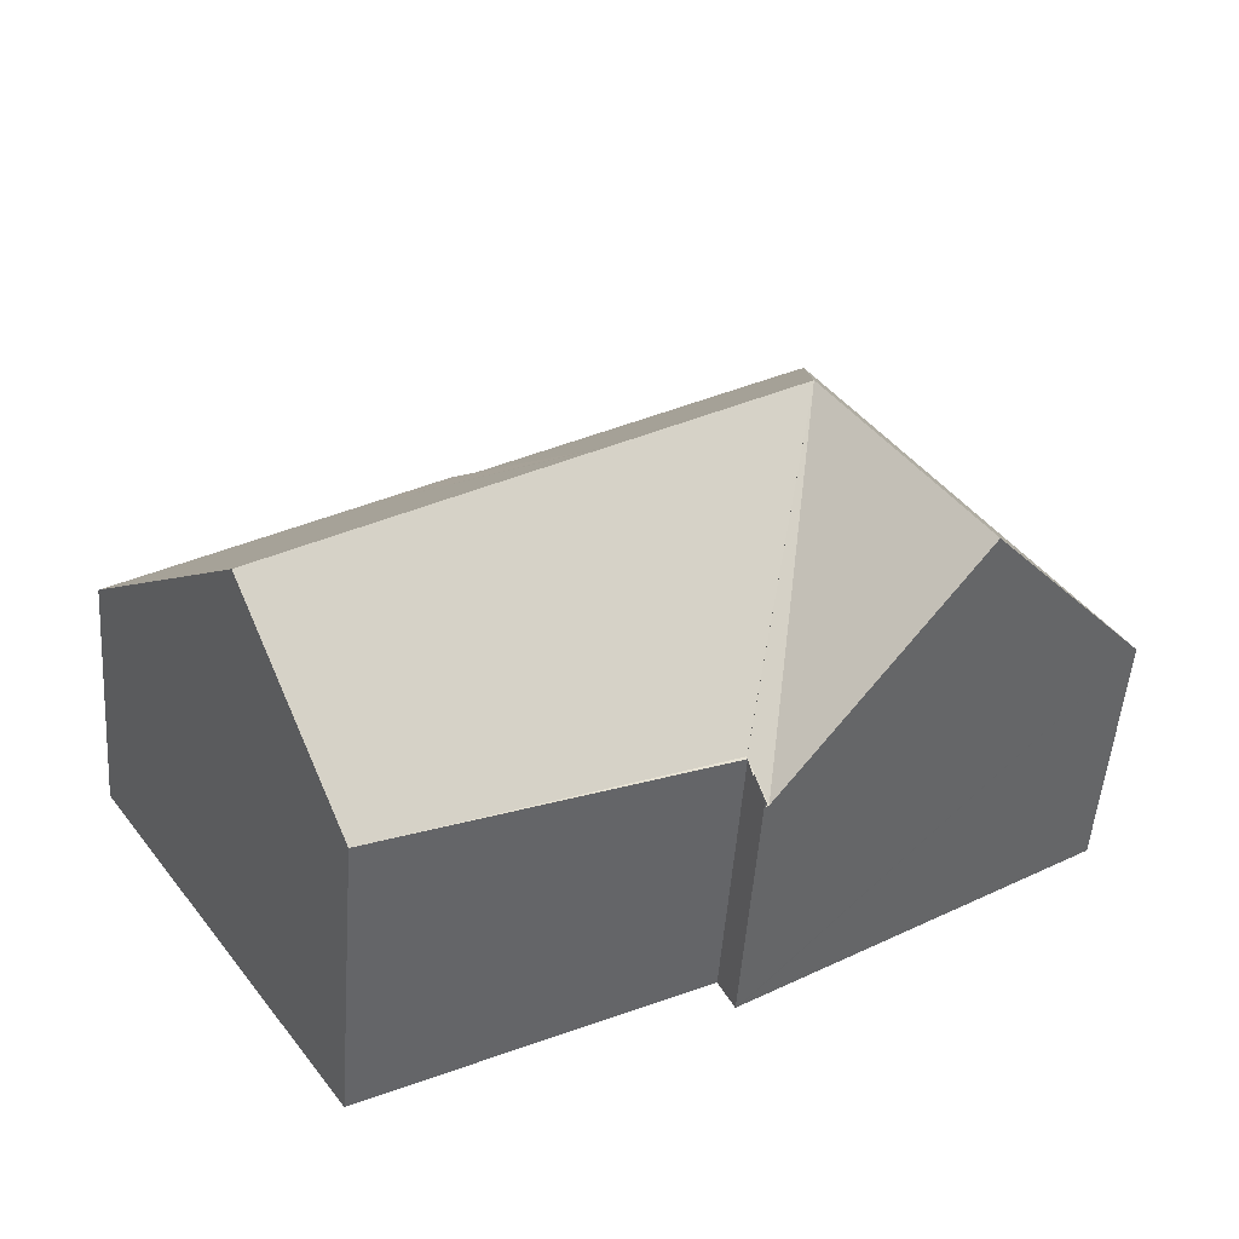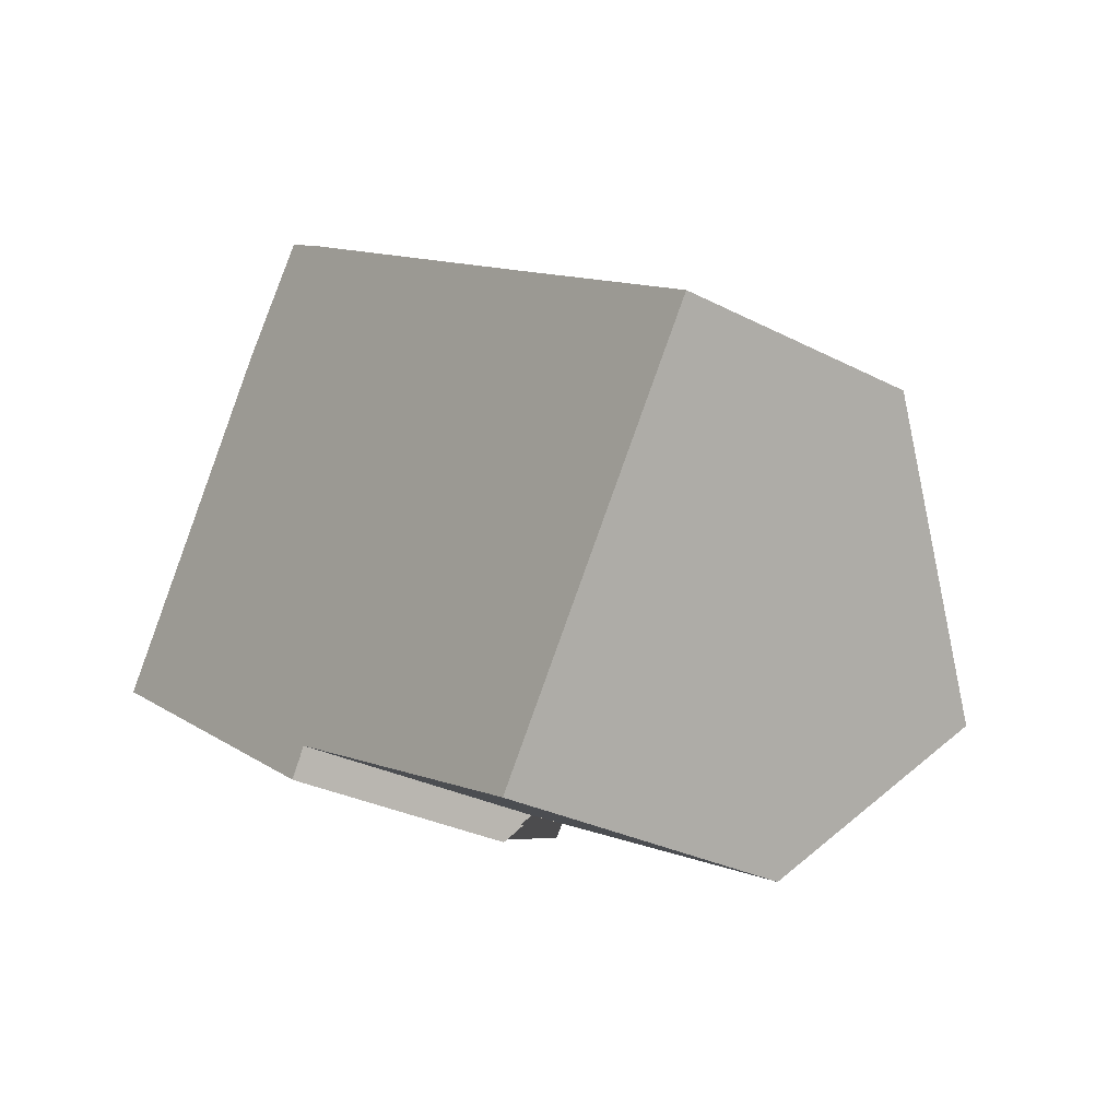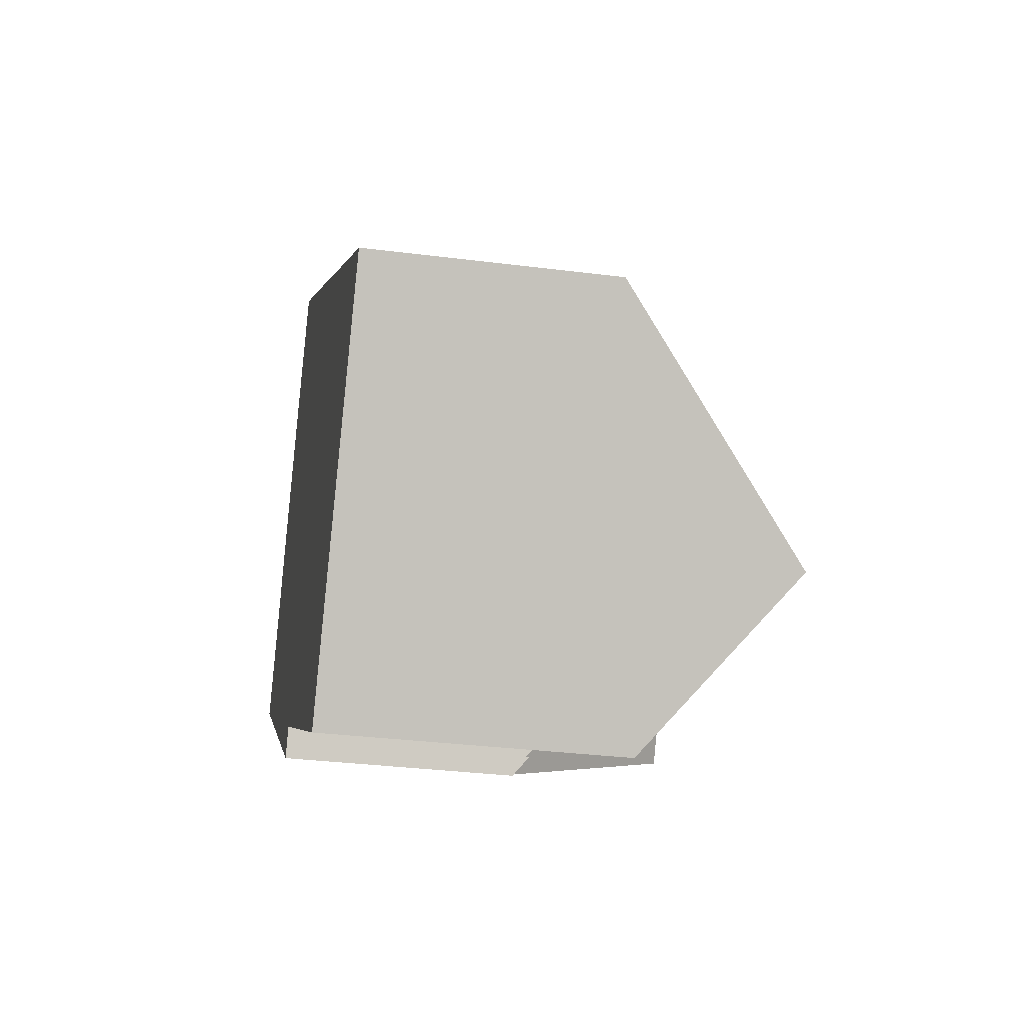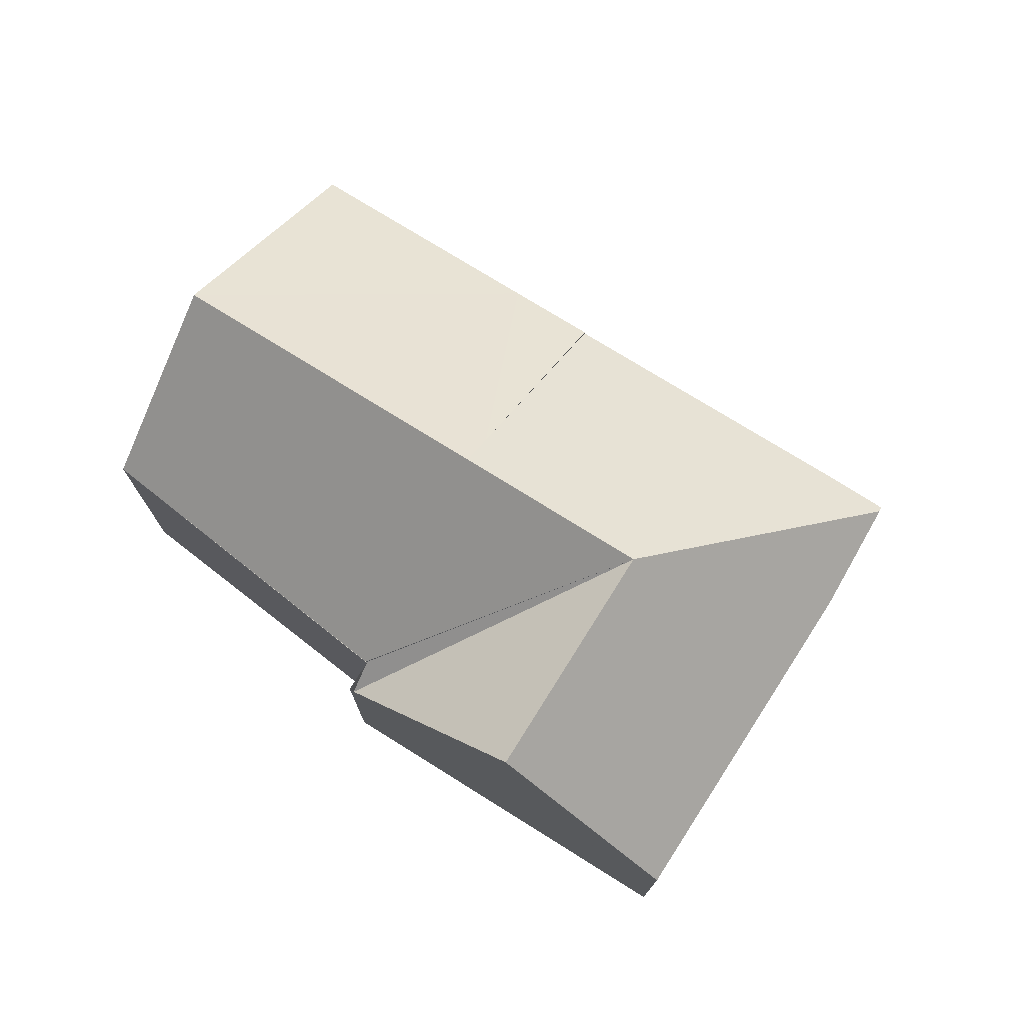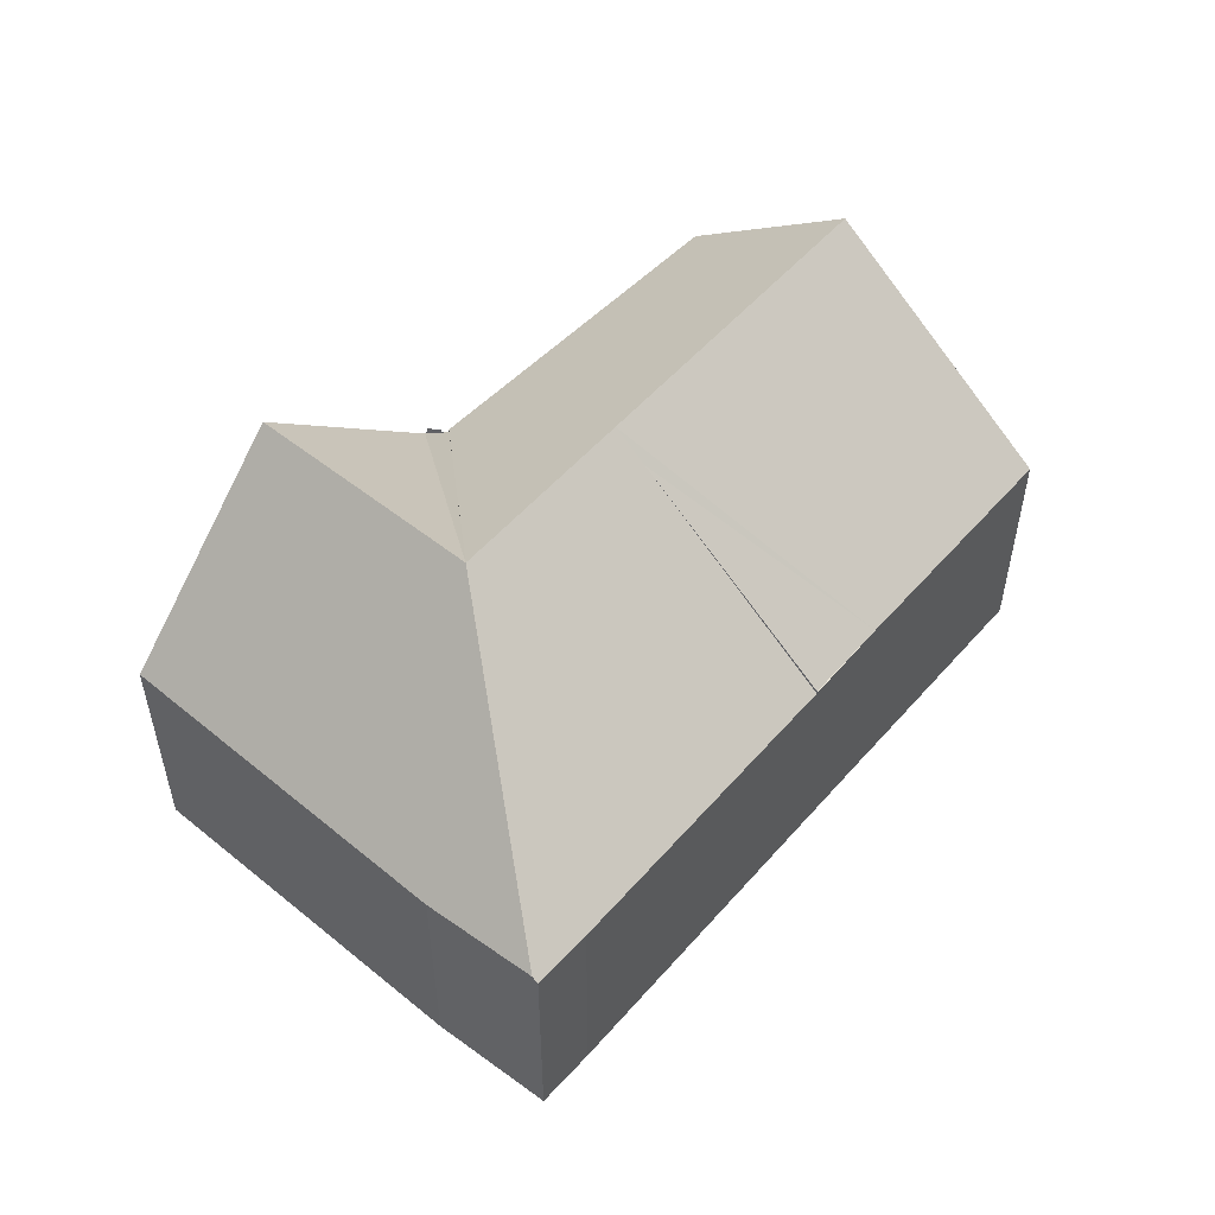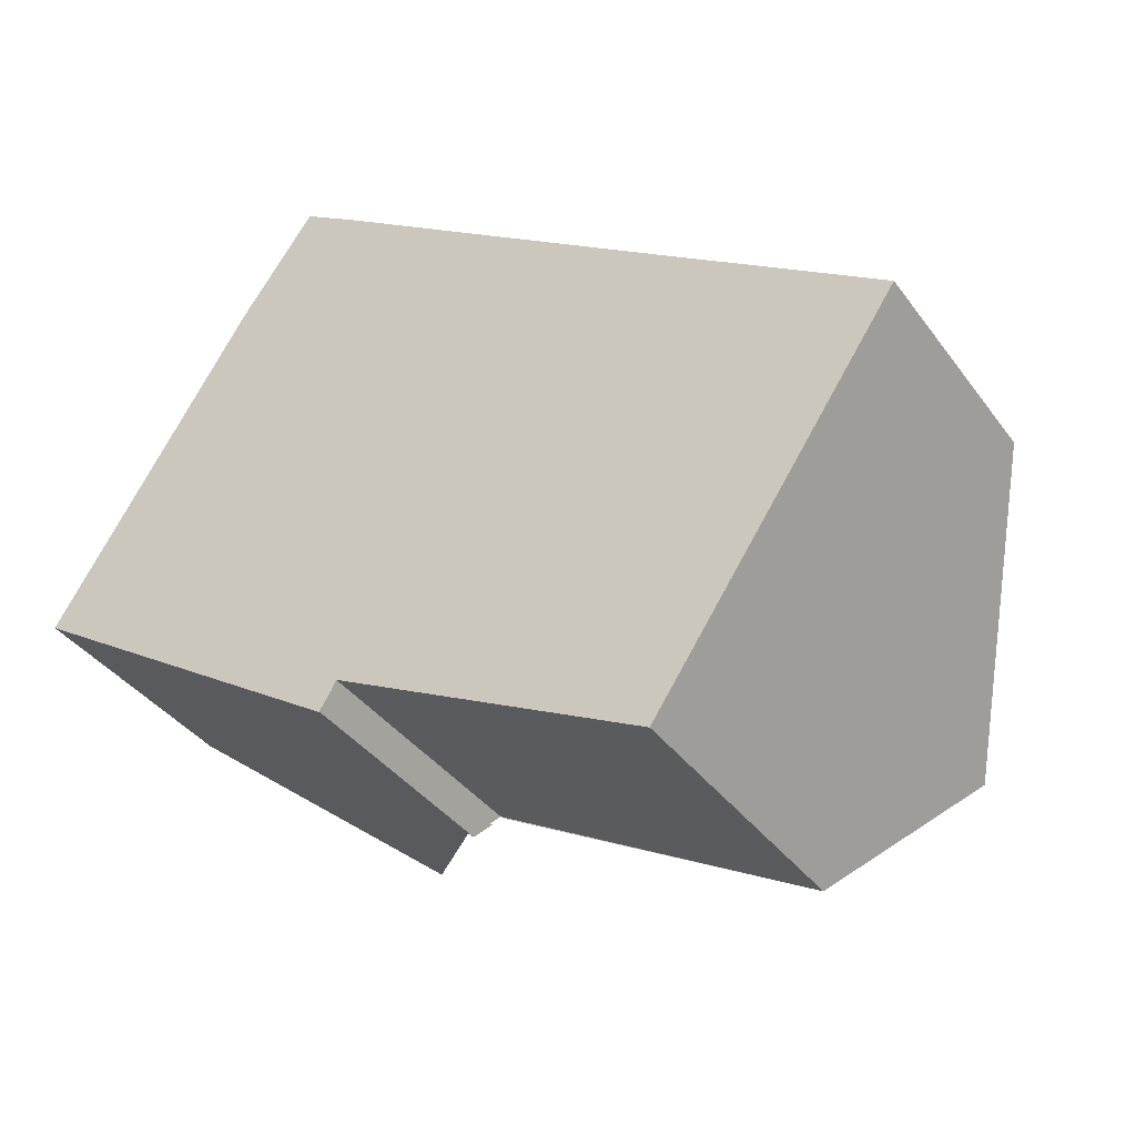
<metadata>
{"format":"obj","ext":"obj","renderer":"f3d","projection":"perspective","resolution":1024,"background":"white","views":[{"elev":-51.1,"azim":175.8,"up":"+Z"},{"elev":-29.4,"azim":52.6,"up":"+Z"},{"elev":-32.3,"azim":79.9,"up":"+Z"},{"elev":75.4,"azim":-114.6,"up":"+Y"},{"elev":53.8,"azim":-16.4,"up":"+Y"},{"elev":-37.8,"azim":31.9,"up":"+Z"}]}
</metadata>
<code>
v  6.309 9.13 2.154
v  4.201 4.979 6.598
v  5.688 5.086 8.661
v  0 5.092 3.118e-16
v  3.411 9.13 -2.254
v  16.02 9.118 -4.268
v  14.38 5.05 3.08
v  18.95 5.051 0.057
v  9.899 9.128 -0.219
v  10.31 8.539 0.399
v  12.77 5.046 4.148
v  7.377 5.542 -4.055
v  13.88 6.142 -7.433
v  7.354 5.475 -4.043
v  6.954 4.937 -4.594
v  7.377 5.477 -4.055
v  12.77 4.972 4.148
v  6.89 4.958 8.057
v  5.767 4.977 8.771
v  0 0 0
v  4.201 -4.04e-16 6.598
v  5.767 -5.371e-16 8.771
v  5.688 -5.303e-16 8.661
v  6.89 -4.933e-16 8.057
v  12.77 -2.54e-16 4.148
v  14.38 -1.886e-16 3.08
v  18.95 -3.49e-18 0.057
v  16.02 2.613e-16 -4.268
v  13.88 4.551e-16 -7.433
v  7.354 2.476e-16 -4.043
v  7.241 5.28 -4.262
v  7.241 2.61e-16 -4.262
v  7.002 4.934 -4.626
v  7.002 2.833e-16 -4.626
v  7.377 2.483e-16 -4.055
v  6.954 2.813e-16 -4.594
v  3.411 1.38e-16 -2.254
v  7.04 2.848e-16 -4.651
v  7.002 5.01 -4.626
v  7.04 5.01 -4.651
v  7.241 5.349 -4.262
g defaultobject
f 1 2 3
f 2 1 4
f 4 1 5
f 6 7 8
f 7 6 9
f 7 9 10
f 11 7 10
f 12 6 13
f 6 12 9
f 9 12 1
f 1 14 15
f 14 1 16
f 1 15 5
f 1 10 9
f 10 1 17
f 17 1 3
f 17 3 18
f 18 3 19
f 17 11 10
f 16 1 12
f 20 2 4
f 2 20 21
f 21 3 2
f 3 21 19
f 19 21 22
f 22 21 23
f 22 18 19
f 18 22 24
f 24 17 18
f 17 24 25
f 17 25 7
f 7 25 8
f 8 25 26
f 8 26 27
f 27 6 8
f 6 27 13
f 13 27 28
f 13 28 29
f 30 31 14
f 31 30 32
f 32 33 31
f 33 32 34
f 29 16 13
f 16 29 35
f 16 35 14
f 14 35 30
f 34 15 33
f 15 4 5
f 4 15 34
f 4 34 36
f 4 36 37
f 4 37 20
f 37 21 20
f 21 37 36
f 21 36 34
f 21 34 32
f 21 32 30
f 21 30 35
f 21 35 29
f 21 29 28
f 21 28 23
f 23 28 27
f 23 27 22
f 22 27 26
f 22 26 25
f 22 25 24
f 38 39 40
f 39 38 34
f 39 32 41
f 32 39 34
f 32 40 41
f 40 32 38

</code>
